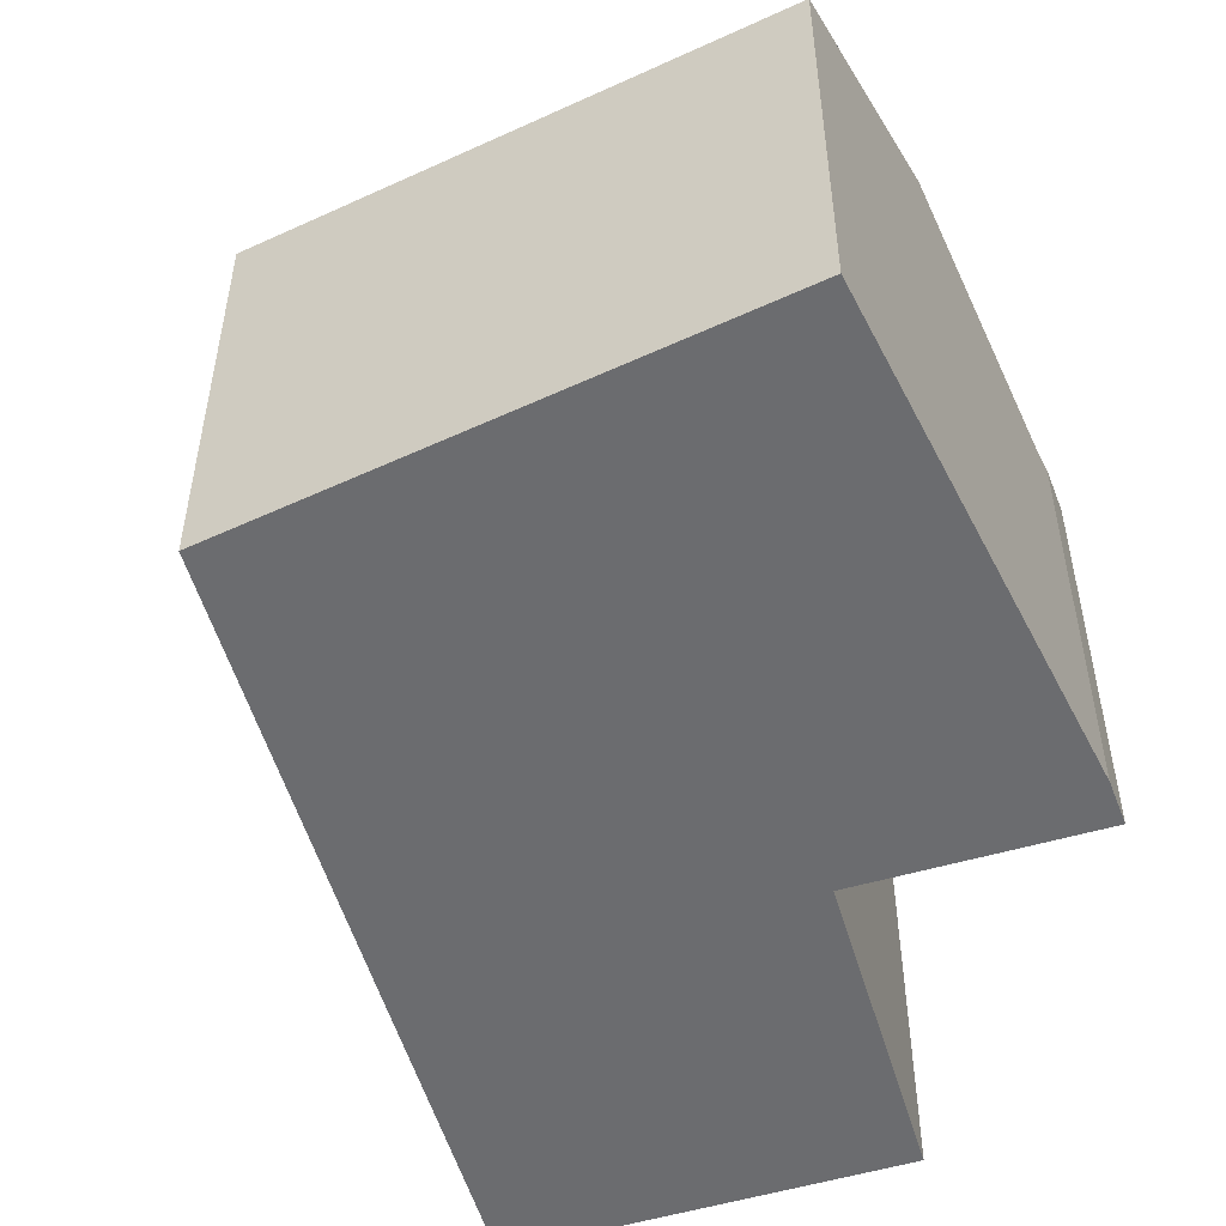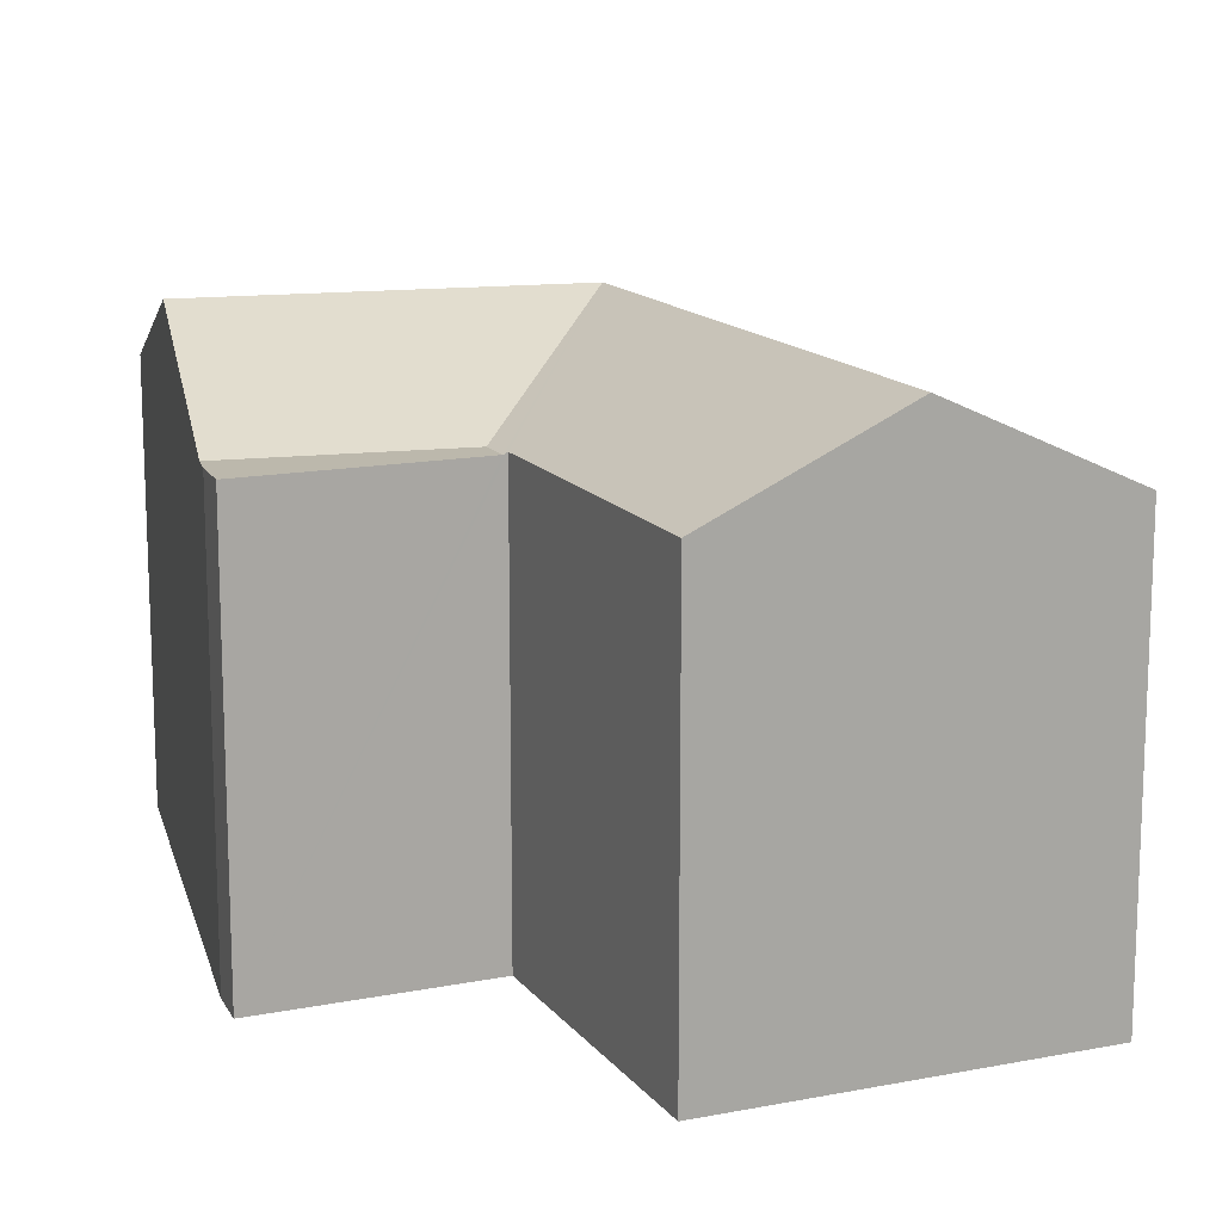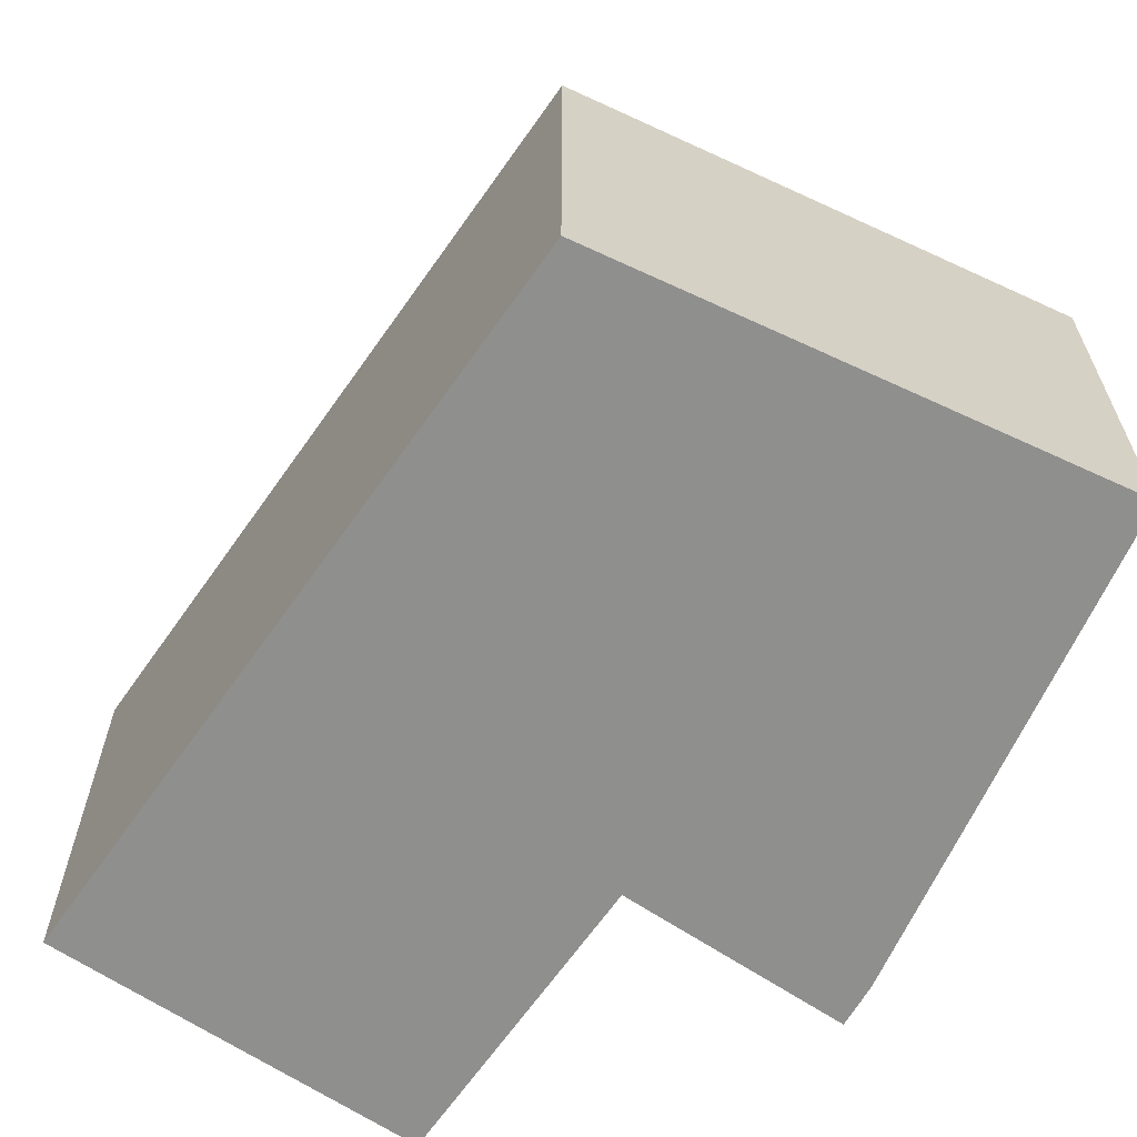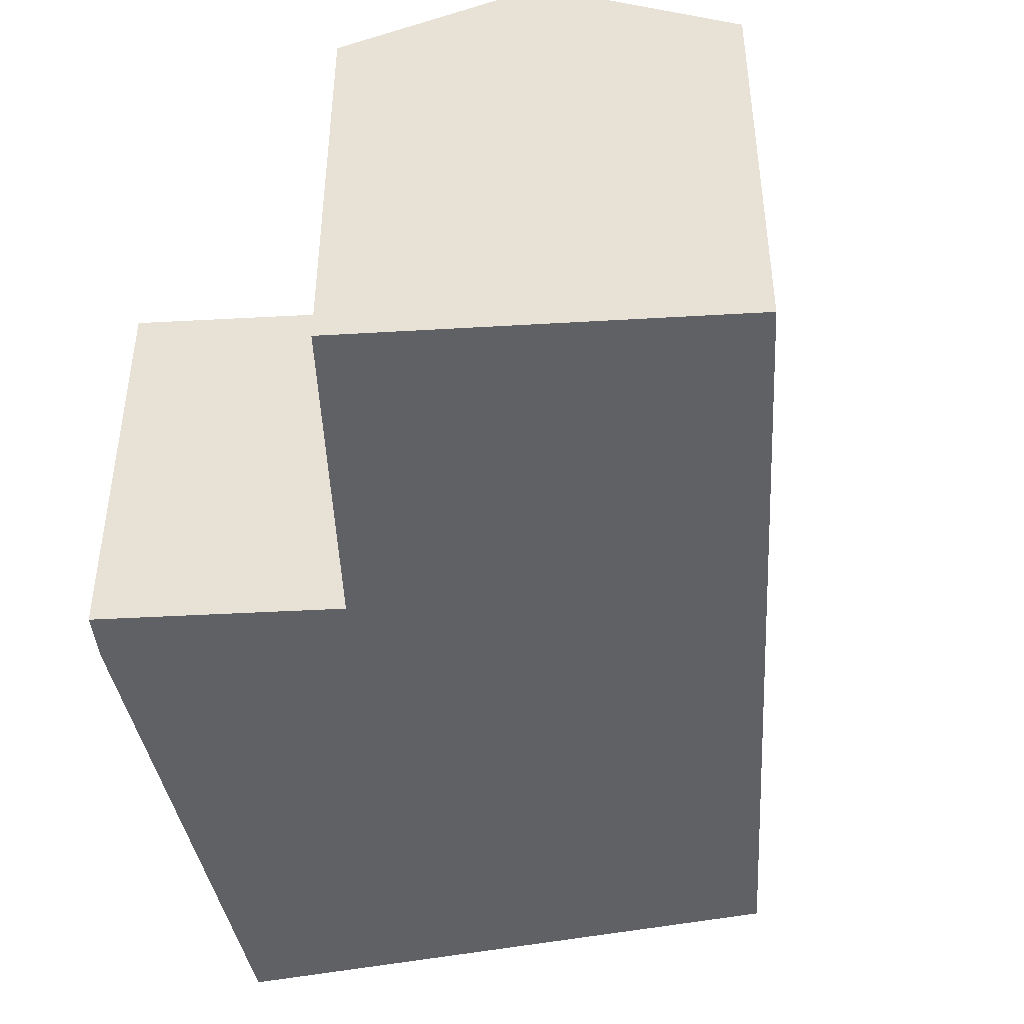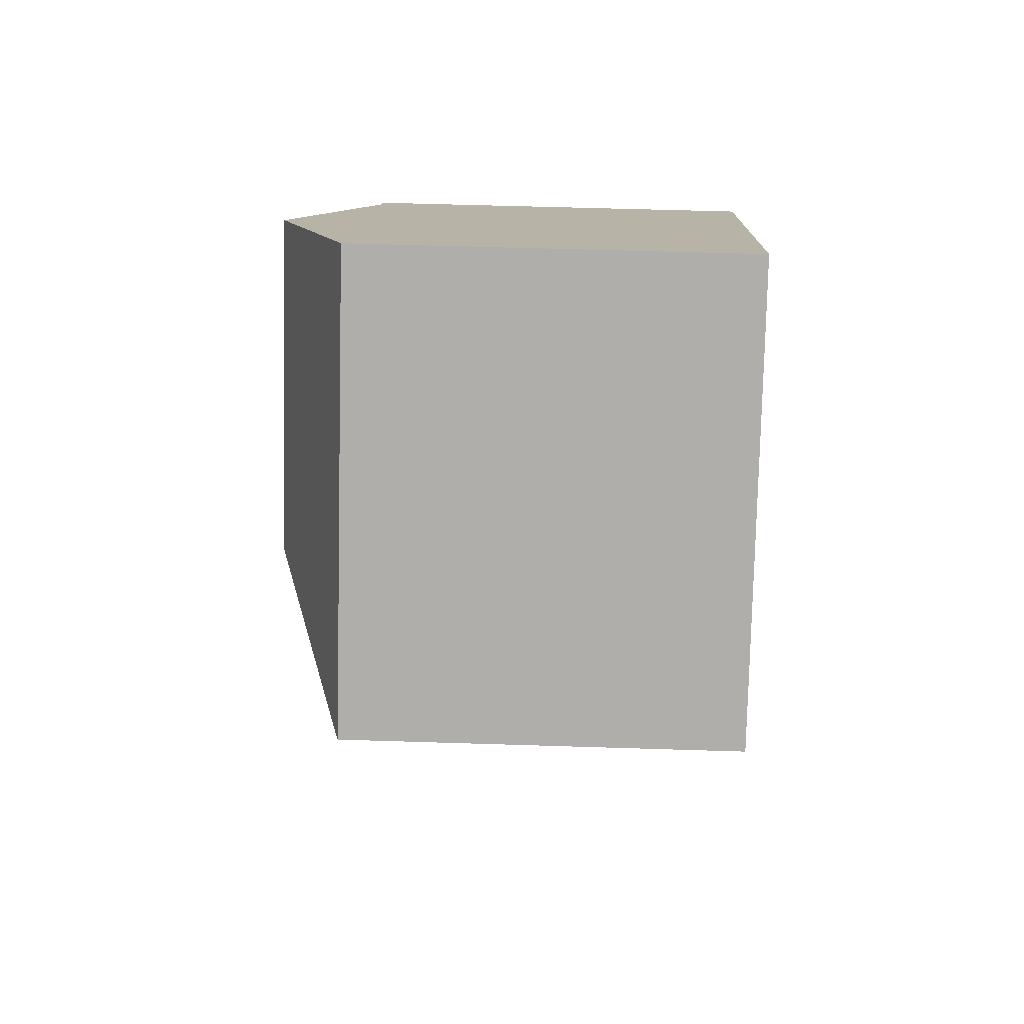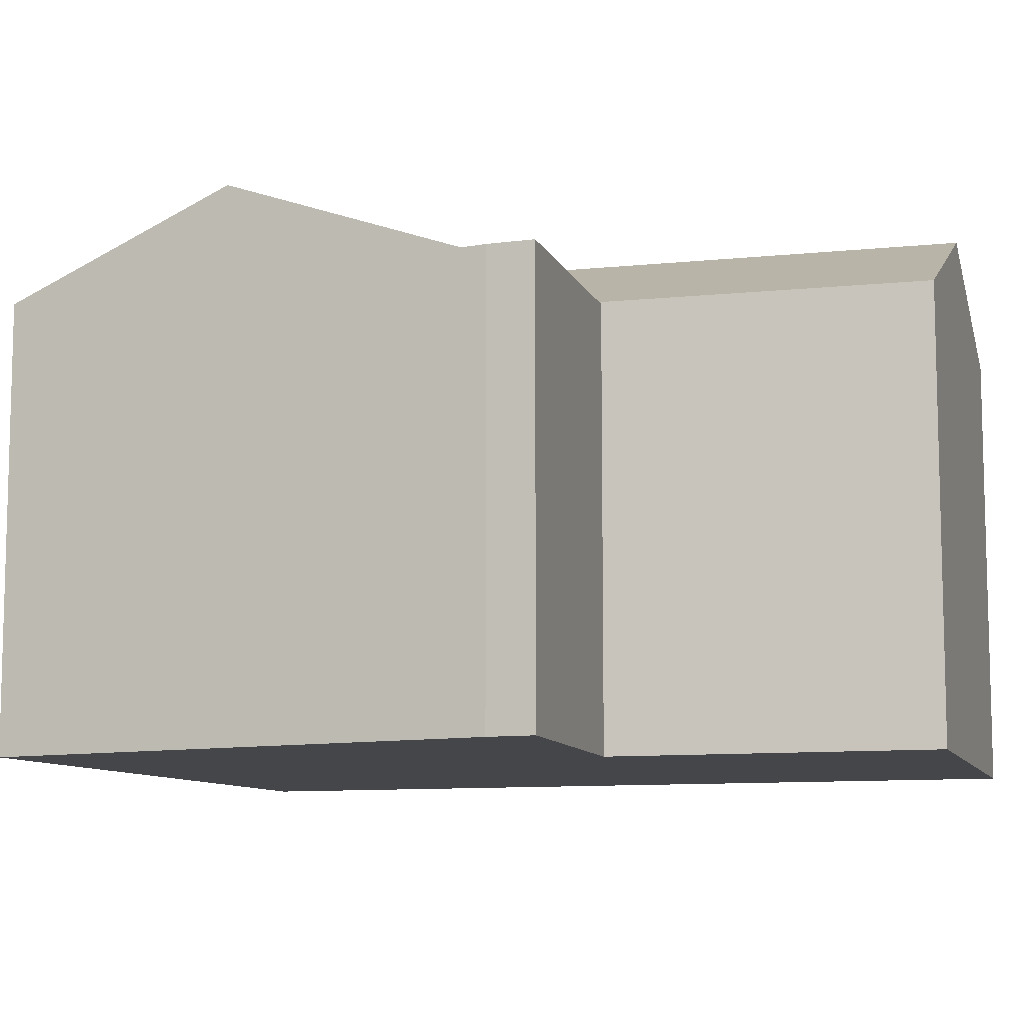
<metadata>
{"format":"obj","ext":"obj","renderer":"f3d","projection":"perspective","resolution":1024,"background":"white","views":[{"elev":-53.7,"azim":-19.3,"up":"+Y"},{"elev":14.6,"azim":120.3,"up":"+Y"},{"elev":-65.3,"azim":-70.5,"up":"+Y"},{"elev":-47.4,"azim":147.0,"up":"+Y"},{"elev":56.7,"azim":-88.1,"up":"+Z"},{"elev":-9.9,"azim":69.6,"up":"+Y"}]}
</metadata>
<code>
v  8.74 10.91 -5.42
v  15.85 9.076 -8.482
v  12.63 10.91 -10.89
v  11.99 9.091 -3.107
v  5.757 10.91 -1.227
v  12.06 9.05 -3.054
v  11.64 9.05 -2.465
v  5.908 9.095 -8.303
v  0.014 9.095 -0.02
v  9.445 9.095 -13.27
v  0 9.086 5.564e-16
v  5.735 9.086 5.838
v  8.66 10.91 1.728
v  11.31 10.91 4.426
v  7.737 9.086 7.876
v  8.019 9.23 7.604
v  14.96 9.05 0.907
v  15.33 9.05 0.542
v  15.95 9.05 -0.183
v  9.445 8.127e-16 -13.27
v  5.908 5.084e-16 -8.303
v  0.014 1.225e-18 -0.02
v  0 0 0
v  5.735 -3.575e-16 5.838
v  7.737 -4.823e-16 7.876
v  8.019 -4.656e-16 7.604
v  14.96 -5.554e-17 0.907
v  15.33 -3.319e-17 0.542
v  11.31 -2.71e-16 4.426
v  15.95 1.121e-17 -0.183
v  11.99 1.902e-16 -3.107
v  15.85 5.194e-16 -8.482
v  12.06 1.87e-16 -3.054
v  12.63 6.668e-16 -10.89
g defaultobject
f 1 2 3
f 2 1 4
f 4 1 5
f 4 5 6
f 6 5 7
f 5 8 9
f 8 5 1
f 8 1 10
f 10 1 3
f 11 5 9
f 5 11 12
f 5 12 13
f 13 12 14
f 14 12 15
f 14 15 16
f 7 14 17
f 14 7 13
f 13 7 5
f 18 7 17
f 7 18 19
f 7 19 6
f 20 8 10
f 8 20 21
f 8 21 9
f 9 21 22
f 9 22 11
f 11 22 23
f 23 12 11
f 12 23 15
f 15 23 24
f 15 24 25
f 25 16 15
f 16 25 14
f 14 25 17
f 17 25 18
f 18 25 26
f 18 26 27
f 18 27 28
f 27 26 29
f 28 19 18
f 19 28 30
f 31 2 4
f 2 31 32
f 30 6 19
f 6 30 4
f 4 30 31
f 31 30 33
f 2 10 3
f 10 2 20
f 20 2 34
f 34 2 32
f 28 33 30
f 33 28 27
f 33 27 29
f 33 29 31
f 31 34 32
f 34 31 20
f 20 31 29
f 20 29 26
f 20 26 21
f 21 26 25
f 21 25 24
f 21 24 23
f 21 23 22

</code>
